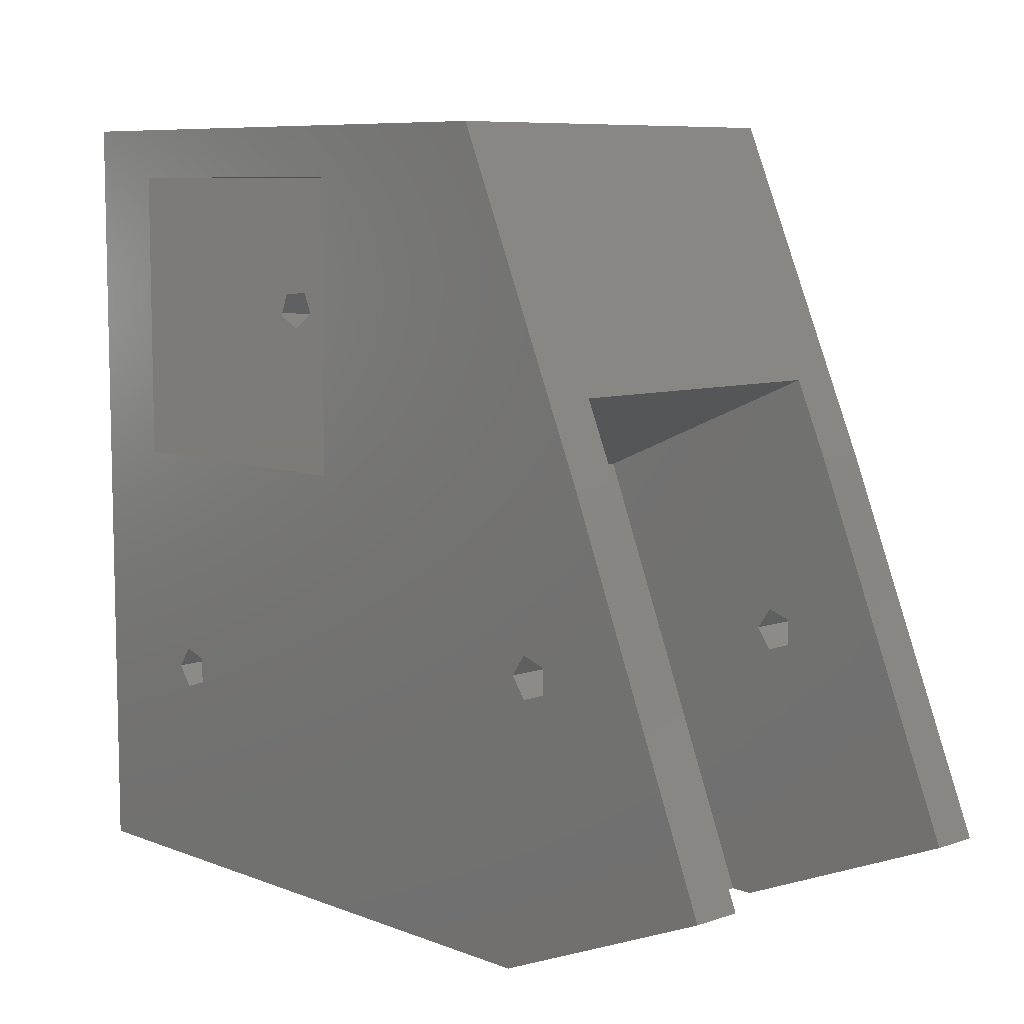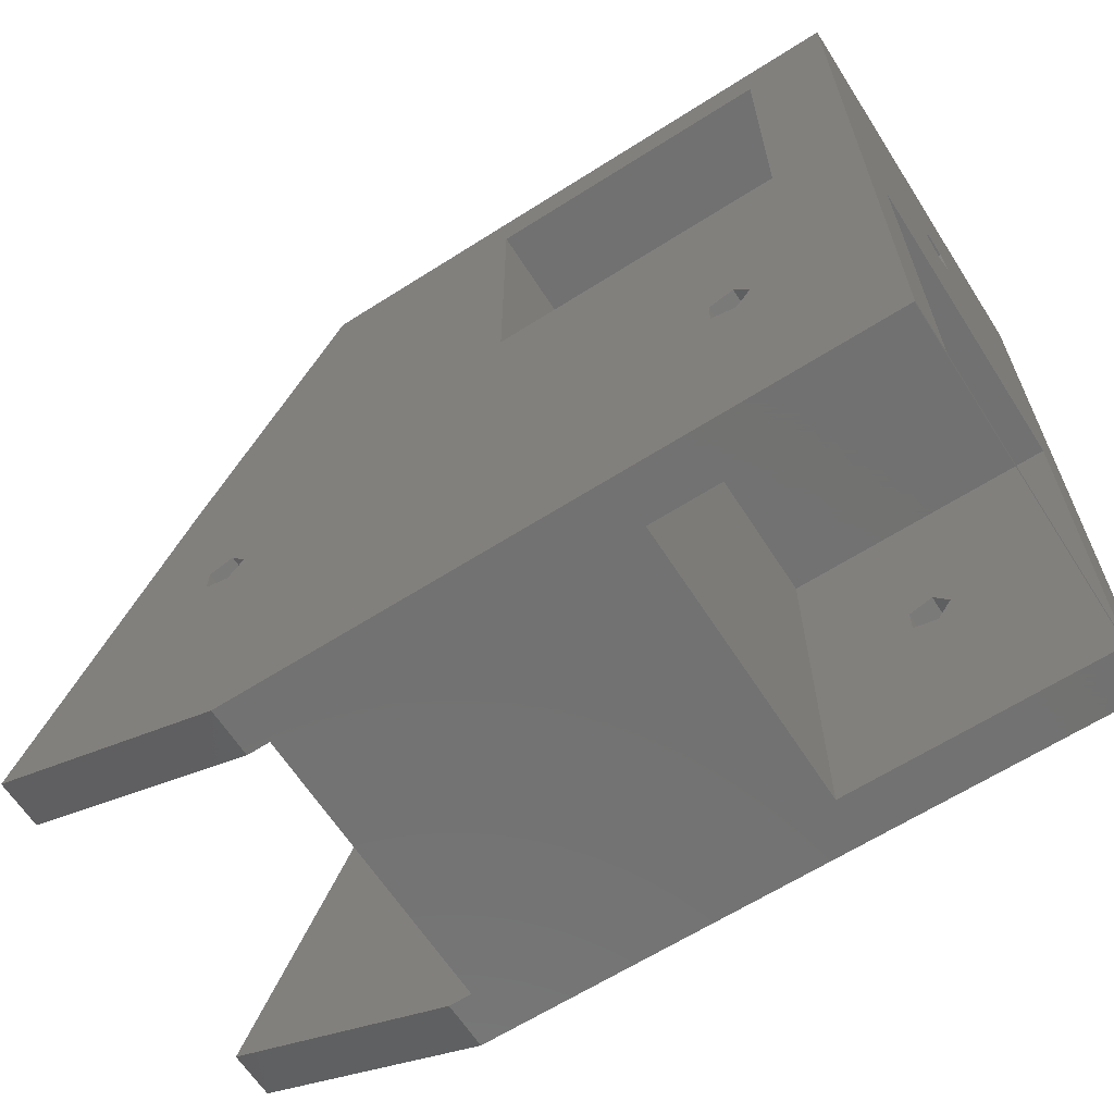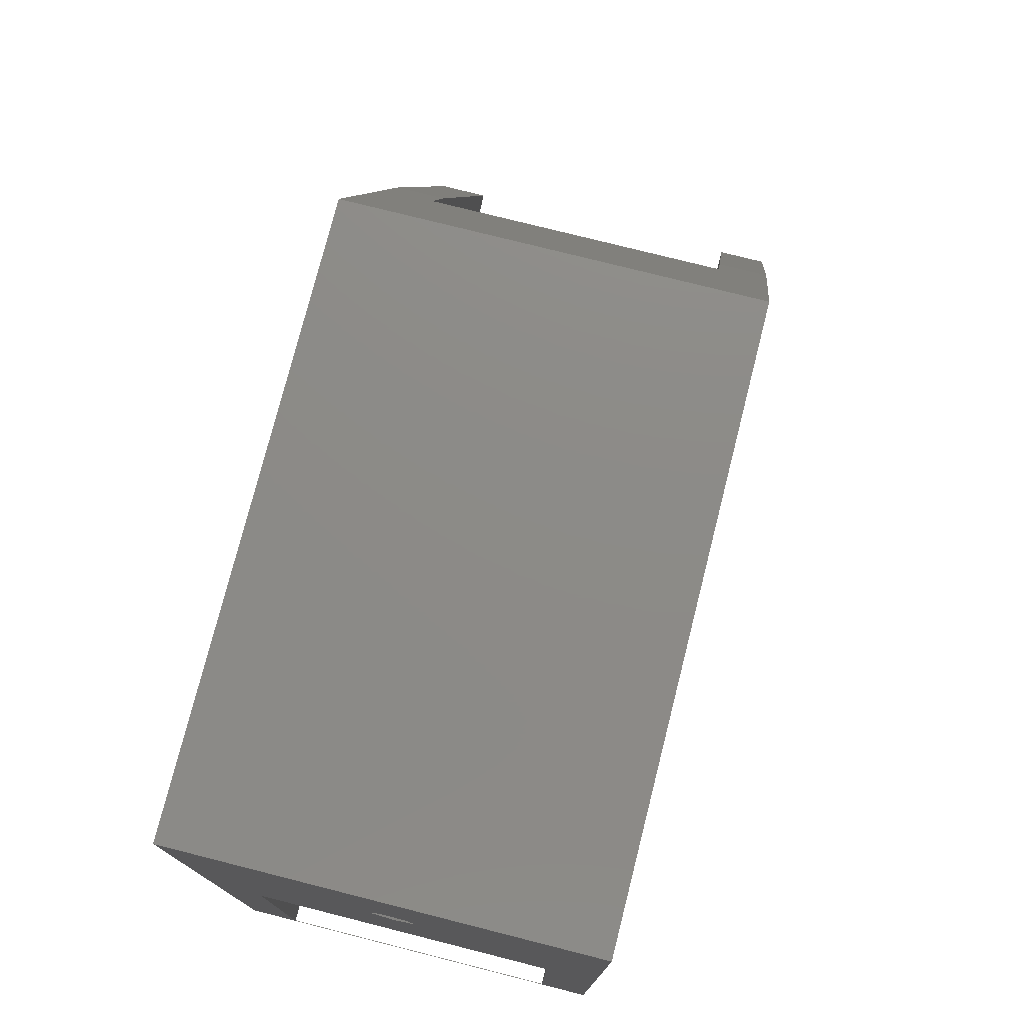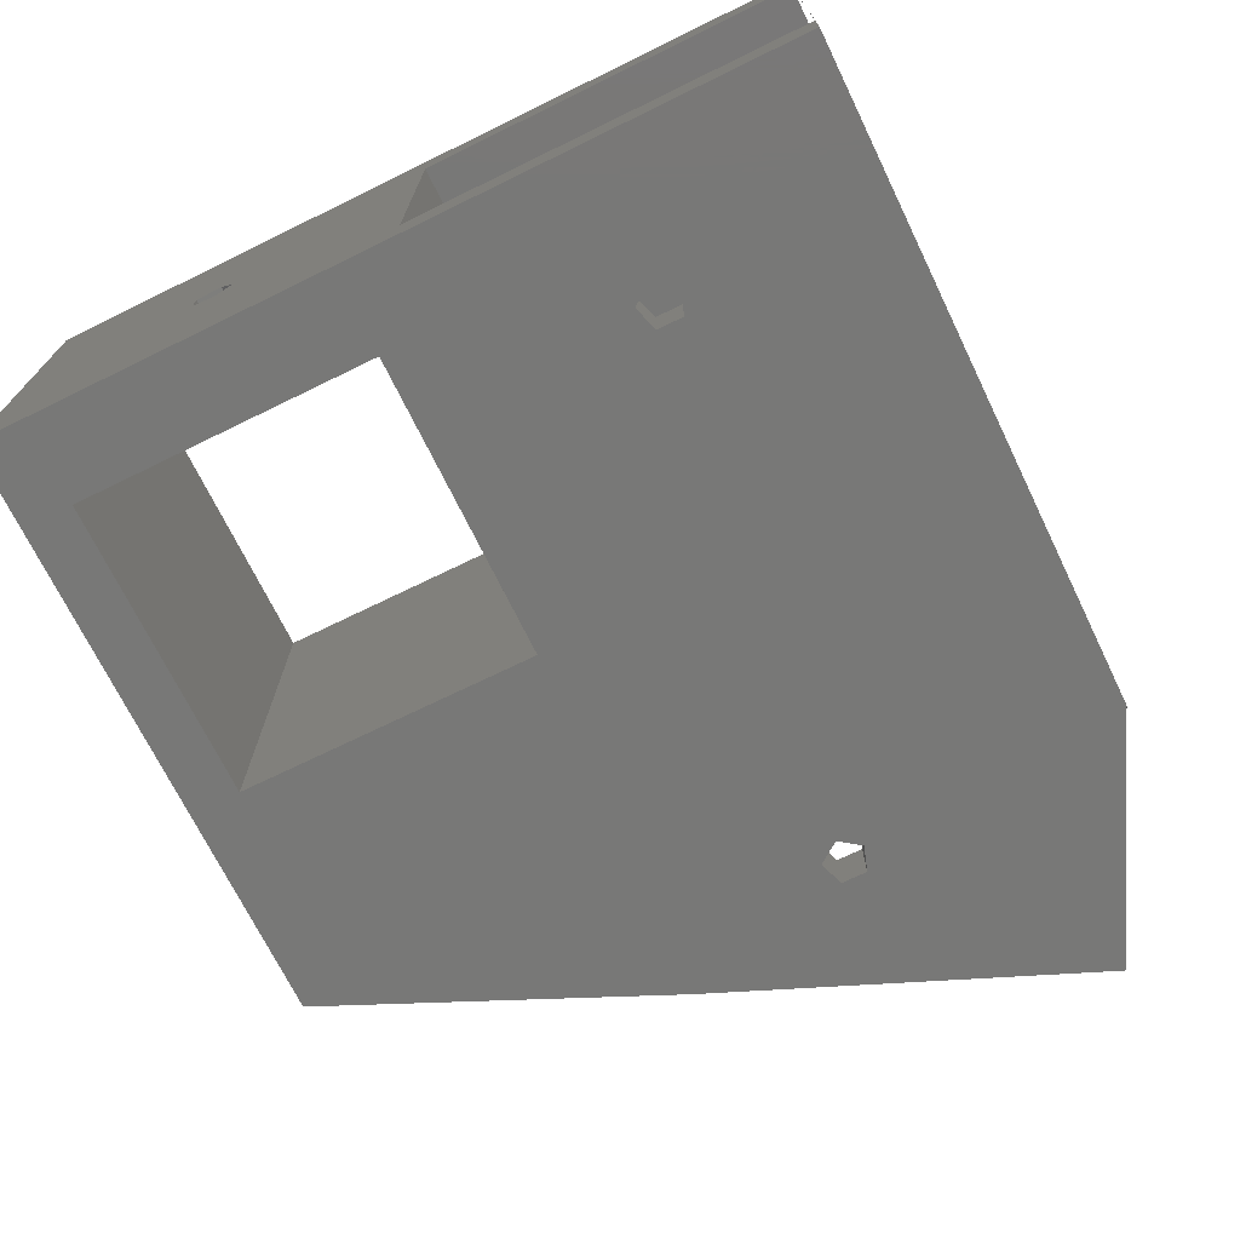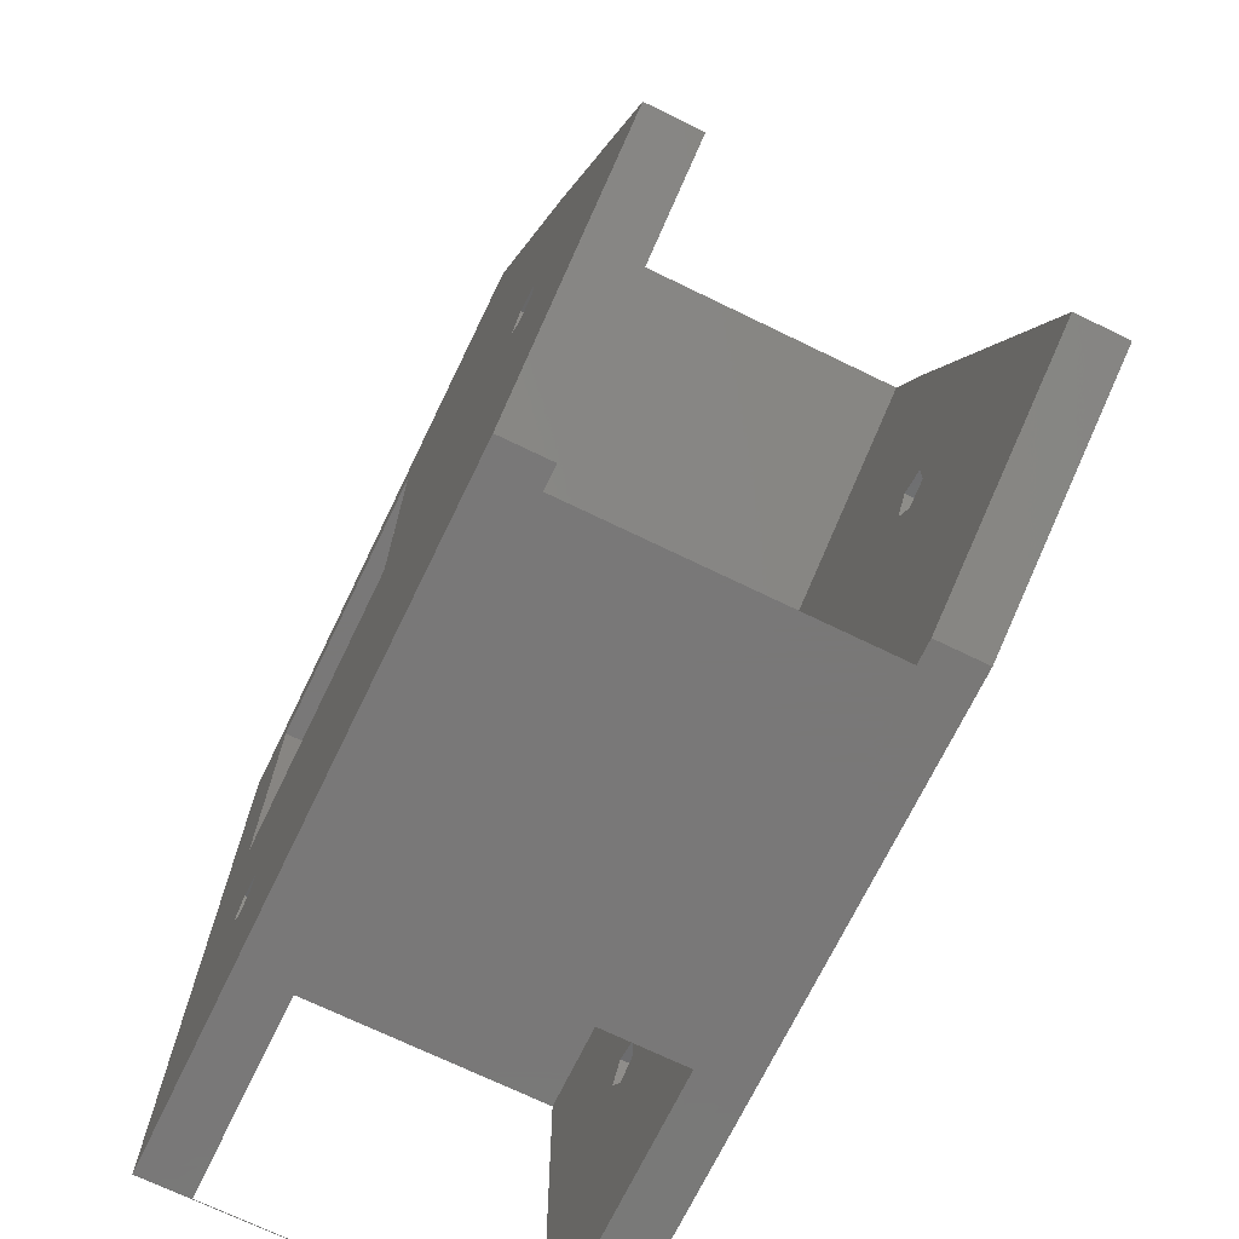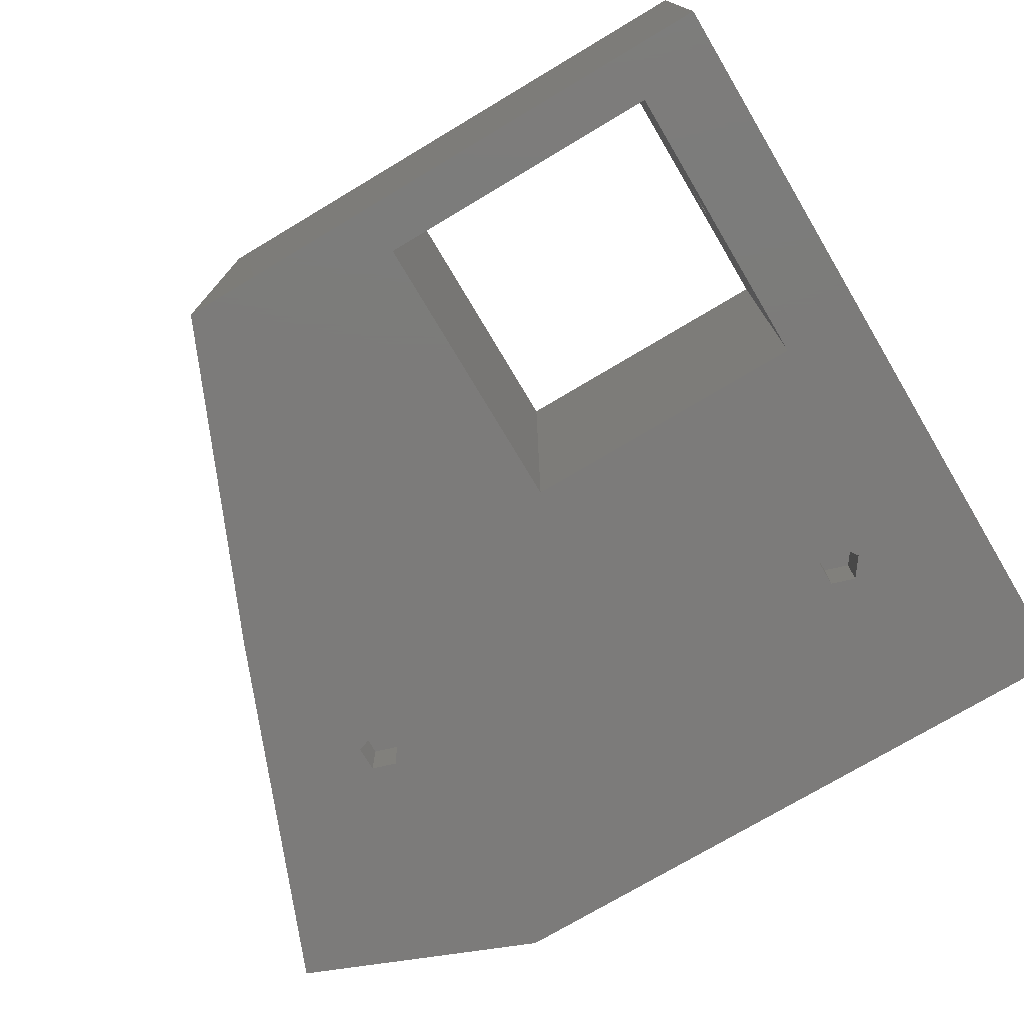
<metadata>
{"format":"stl","ext":"stl","renderer":"f3d","projection":"perspective","resolution":1024,"background":"white","views":[{"elev":8.0,"azim":-133.2,"up":"+Z"},{"elev":-63.9,"azim":32.7,"up":"+Z"},{"elev":76.3,"azim":104.2,"up":"+Z"},{"elev":-70.9,"azim":116.0,"up":"+Y"},{"elev":-71.3,"azim":-115.9,"up":"+Z"},{"elev":-74.8,"azim":30.8,"up":"+Y"}]}
</metadata>
<code>
# stl→obj: 96 verts, 216 faces
v -10.22 0 32.78
v -20.9 0 7
v -4.001 0 0
v 41.85 0 0
v 41.8 0 0
v -7.254 0 19.09
v 41.8 0 -0.004972
v 15 0 31.35
v -7.254 0 20.91
v -5.521 0 21.47
v -4.45 0 20
v -5.521 0 18.53
v 15 0 52.25
v 35.9 0 52.25
v 41.85 0 55.8
v 30.15 0 14.09
v 0 0 55.8
v 30.15 0 15.91
v 31.88 0 16.47
v 35.9 0 31.35
v 31.88 0 13.53
v 32.95 0 15
v -20.9 3.5 7
v -4.001 3.5 0
v -10.22 3.5 32.78
v -7.843 3.5 38.14
v 0 27.9 55.8
v -10.22 24.4 32.78
v -10.22 27.9 32.78
v -7.843 24.4 38.14
v 41.85 27.9 55.8
v 41.85 3.5 0
v 41.85 24.4 27.17
v 41.85 3.5 27.17
v 41.85 12.48 41.32
v 41.85 27.9 0
v 41.85 24.4 0
v 41.85 13.95 40.25
v 41.85 13.04 43.05
v 41.85 14.86 43.05
v 41.85 15.42 41.32
v 41.8 27.9 -0.004972
v 41.8 24.4 0
v 41.8 3.5 0
v 41.8 27.9 0
v -2.378 3.5 0
v 22.99 3.5 0
v -2.378 24.4 0
v -4.001 24.4 0
v -4.001 27.9 0
v 22.99 24.4 0
v -7.254 3.5 19.09
v -7.254 3.5 20.91
v -5.521 3.5 18.53
v -4.45 3.5 20
v -5.521 3.5 21.47
v 15 27.9 31.35
v 15 27.9 52.25
v 35.9 27.9 31.35
v 35.9 13.95 40.25
v 35.9 15.42 41.32
v 35.9 12.48 41.32
v 35.9 27.9 52.25
v 35.9 14.86 43.05
v 35.9 13.04 43.05
v 30.15 3.5 14.09
v 30.15 3.5 15.91
v 31.88 3.5 13.53
v 32.95 3.5 15
v 31.88 3.5 16.47
v 10.31 3.5 30.62
v 10.31 24.4 30.62
v -4.45 24.4 20
v -20.9 24.4 7
v -7.254 24.4 20.91
v -5.521 24.4 21.47
v -5.521 24.4 18.53
v -7.254 24.4 19.09
v -20.9 27.9 7
v -7.254 27.9 20.91
v -7.254 27.9 19.09
v -5.521 27.9 21.47
v -4.45 27.9 20
v -5.521 27.9 18.53
v 32.95 27.9 15
v 31.88 27.9 13.53
v 30.15 27.9 15.91
v 30.15 27.9 14.09
v 31.88 27.9 16.47
v 32.95 24.4 15
v 30.15 24.4 15.91
v 22.99 24.4 27.17
v 31.88 24.4 16.47
v 31.88 24.4 13.53
v 30.15 24.4 14.09
v 22.99 3.5 27.17
f 1 2 3
f 4 1 5
f 6 1 3
f 4 5 7
f 8 1 4
f 5 6 3
f 9 1 6
f 10 1 9
f 5 1 10
f 5 10 11
f 5 12 6
f 13 14 15
f 16 8 4
f 17 13 15
f 17 1 13
f 18 19 20
f 14 20 15
f 15 20 4
f 21 16 4
f 18 8 16
f 22 21 4
f 20 8 18
f 20 22 4
f 20 19 22
f 11 12 5
f 8 13 1
f 2 23 3
f 3 23 24
f 2 1 23
f 23 1 25
f 1 17 25
f 26 17 27
f 28 27 29
f 30 27 28
f 25 17 26
f 26 27 30
f 27 17 15
f 31 27 15
f 15 4 32
f 33 15 34
f 34 15 32
f 35 15 33
f 36 33 37
f 31 33 36
f 38 35 33
f 39 15 35
f 31 15 39
f 31 40 33
f 40 41 33
f 41 38 33
f 39 40 31
f 7 42 4
f 37 42 36
f 32 42 37
f 4 42 32
f 43 42 44
f 44 42 5
f 45 42 43
f 5 42 7
f 3 24 5
f 5 24 46
f 47 46 48
f 48 49 50
f 43 50 45
f 51 50 43
f 5 46 47
f 44 5 47
f 47 48 50
f 47 50 51
f 52 53 9
f 6 52 9
f 12 54 52
f 6 12 52
f 55 54 11
f 11 54 12
f 55 11 56
f 56 11 10
f 56 10 53
f 53 10 9
f 57 58 13
f 8 57 13
f 20 59 57
f 8 20 57
f 60 59 20
f 61 59 60
f 14 62 20
f 62 60 20
f 63 59 61
f 63 61 64
f 63 64 14
f 64 65 14
f 62 14 65
f 63 14 58
f 58 14 13
f 66 67 18
f 16 66 18
f 21 68 66
f 16 21 66
f 69 68 22
f 22 68 21
f 69 22 70
f 70 22 19
f 70 19 67
f 67 19 18
f 26 71 25
f 54 71 46
f 52 46 24
f 25 24 23
f 54 46 52
f 25 52 24
f 55 71 54
f 53 25 56
f 25 71 55
f 25 55 56
f 52 25 53
f 72 71 30
f 30 71 26
f 49 48 72
f 73 49 72
f 74 49 28
f 28 75 30
f 30 76 72
f 76 73 72
f 77 78 49
f 73 77 49
f 28 78 75
f 28 49 78
f 75 76 30
f 74 28 79
f 79 28 29
f 79 29 50
f 80 29 27
f 58 27 31
f 59 31 45
f 45 36 42
f 31 36 45
f 81 29 80
f 82 80 27
f 50 29 81
f 82 27 83
f 50 84 83
f 50 83 27
f 59 50 57
f 50 27 58
f 63 58 31
f 50 58 57
f 63 31 59
f 85 59 45
f 85 45 86
f 50 59 87
f 50 87 88
f 50 88 45
f 88 86 45
f 89 59 85
f 87 59 89
f 84 50 81
f 32 37 43
f 44 32 43
f 43 37 33
f 90 43 33
f 51 91 92
f 92 93 33
f 93 90 33
f 51 43 94
f 51 95 91
f 51 94 95
f 91 93 92
f 90 94 43
f 33 34 92
f 92 34 96
f 67 96 70
f 66 44 47
f 68 44 66
f 96 66 47
f 34 32 69
f 34 69 70
f 34 70 96
f 96 67 66
f 69 32 44
f 69 44 68
f 39 35 65
f 65 35 62
f 35 38 60
f 62 35 60
f 38 41 61
f 60 38 61
f 61 41 40
f 64 61 40
f 40 39 64
f 64 39 65
f 51 92 96
f 47 51 96
f 74 79 49
f 49 79 50
f 72 48 71
f 71 48 46
f 82 76 80
f 80 76 75
f 81 80 75
f 78 81 75
f 77 84 81
f 78 77 81
f 83 84 73
f 73 84 77
f 83 73 82
f 82 73 76
f 89 93 87
f 87 93 91
f 88 87 91
f 95 88 91
f 85 90 89
f 89 90 93
f 85 86 90
f 90 86 94
f 94 86 88
f 95 94 88

</code>
